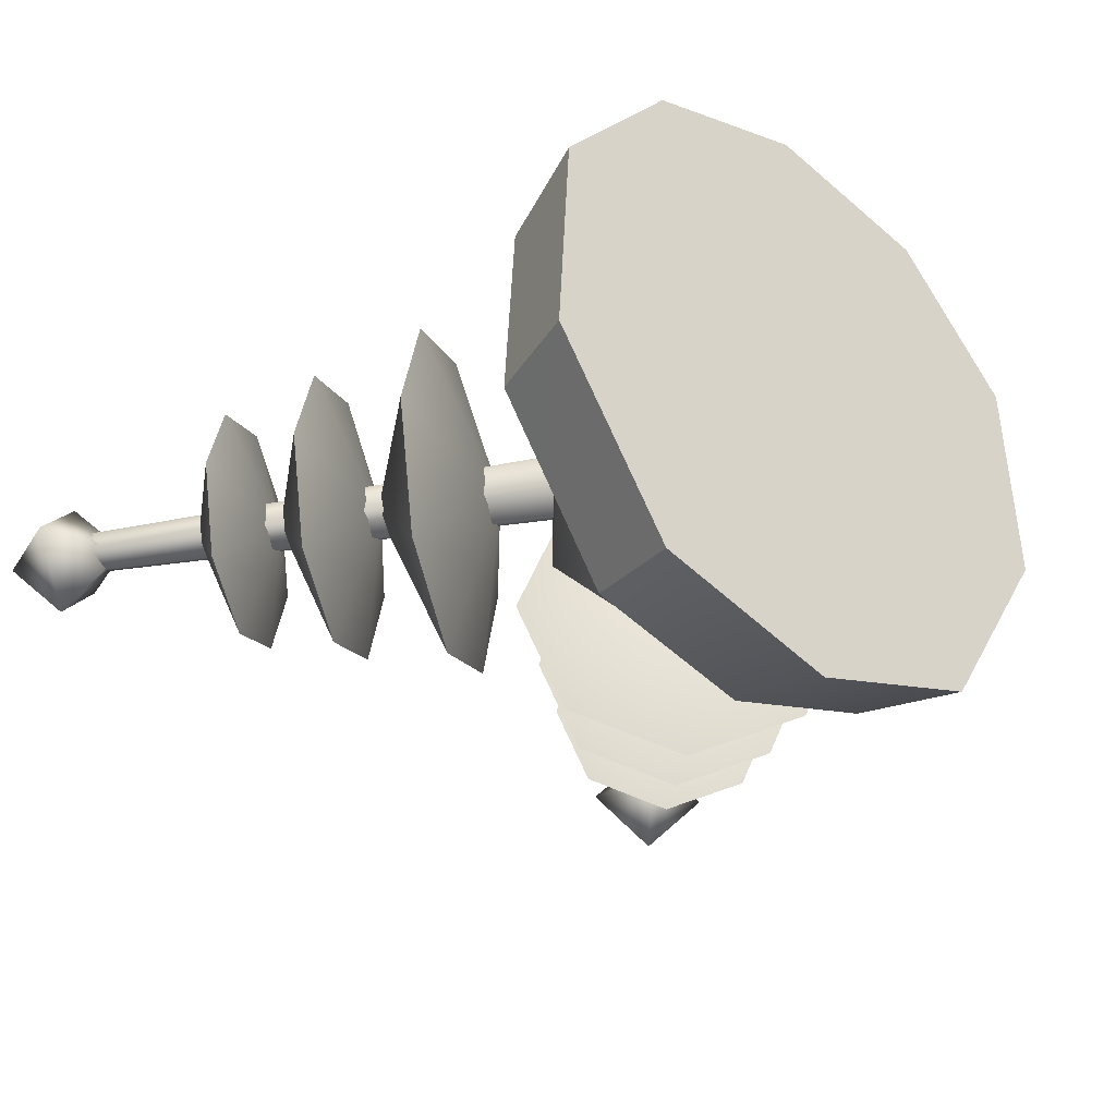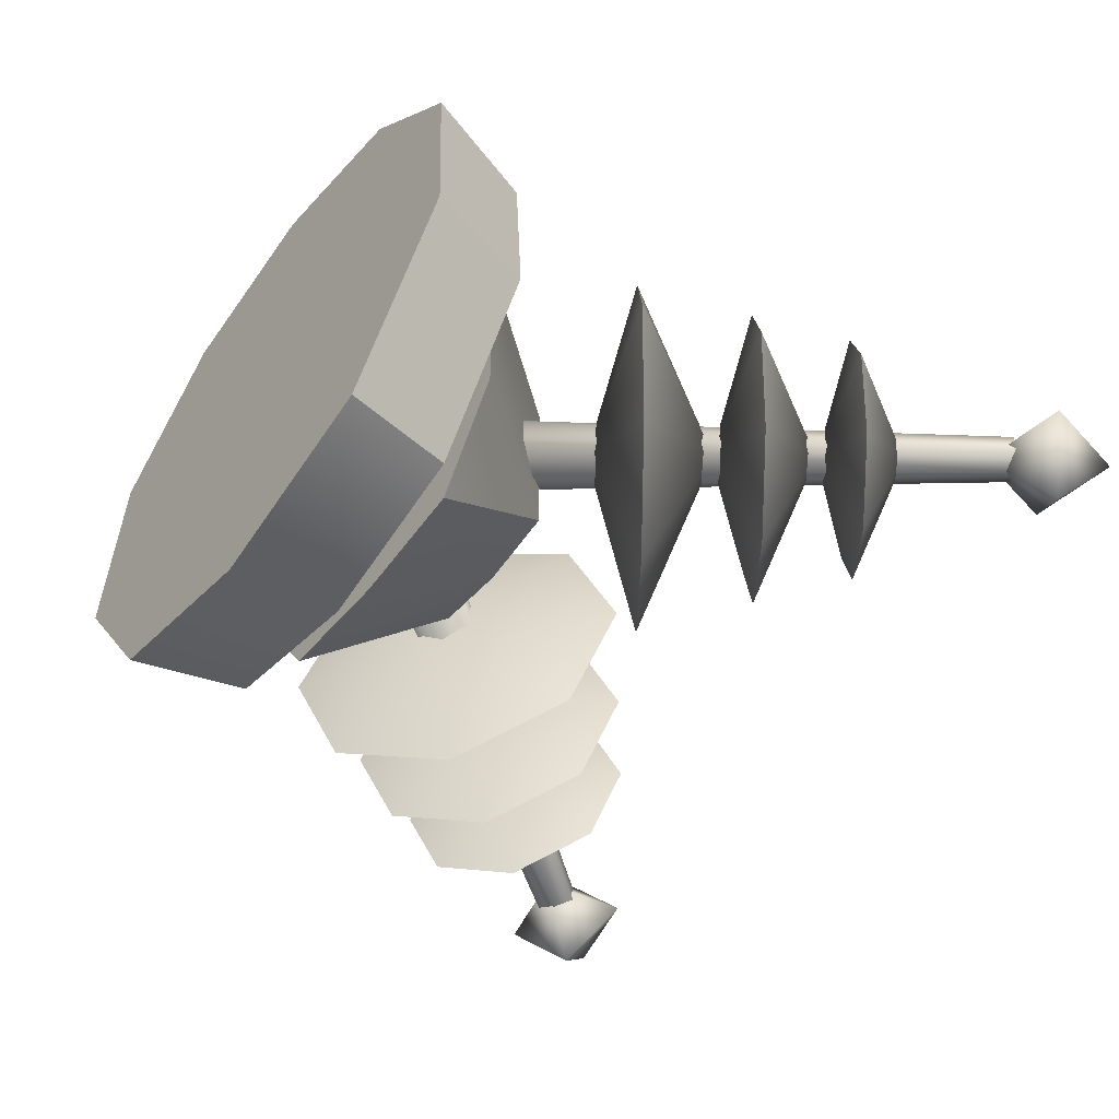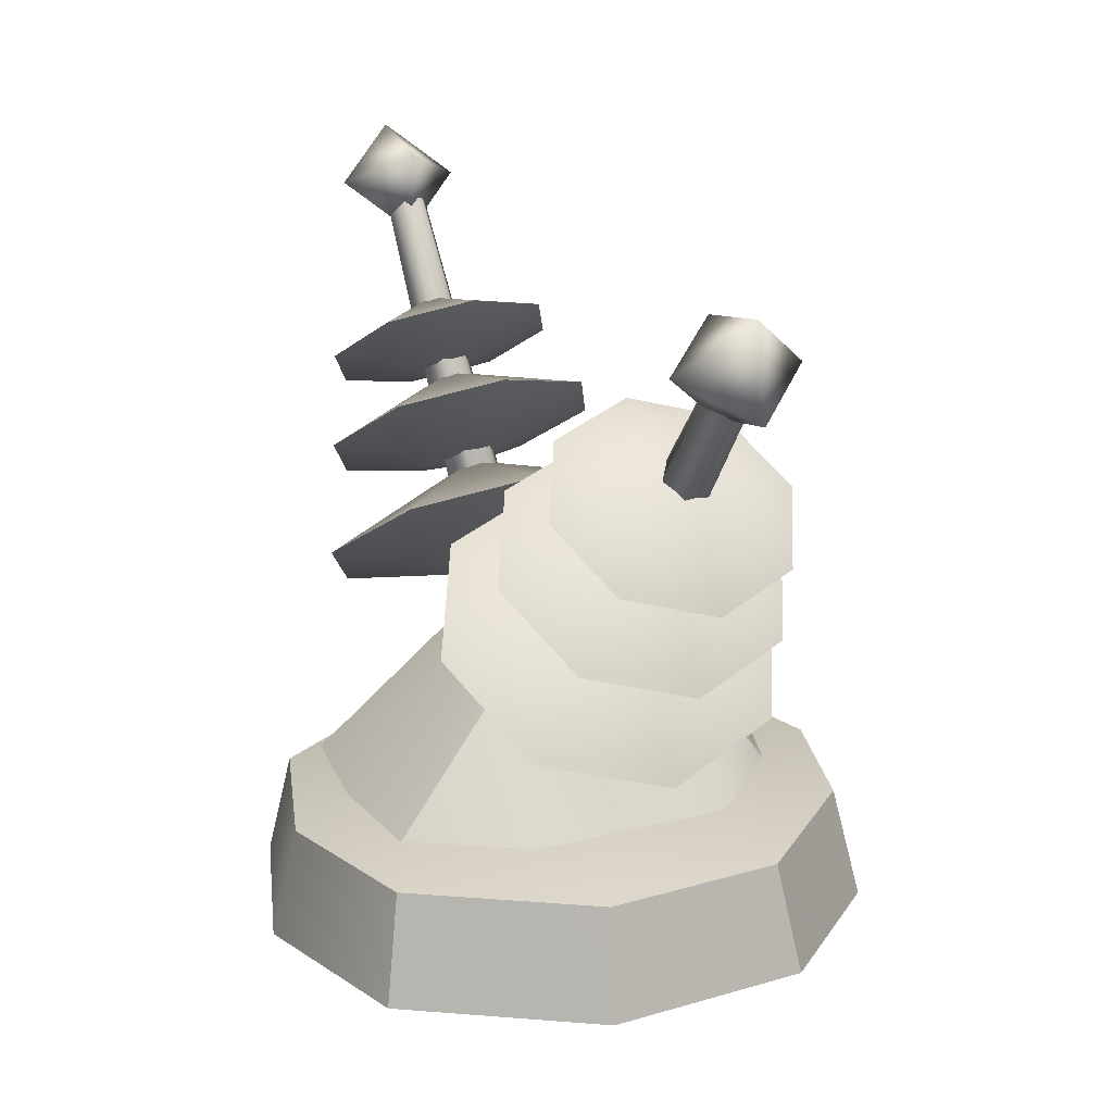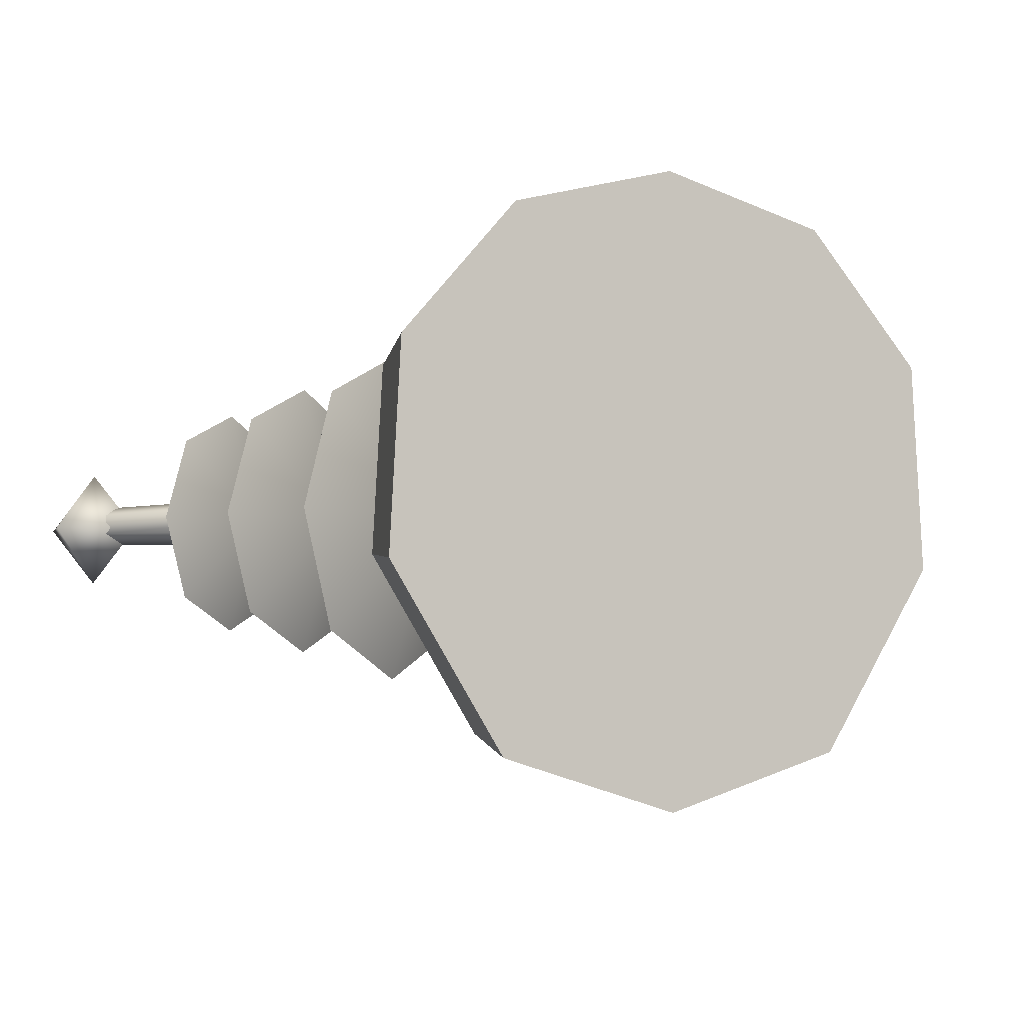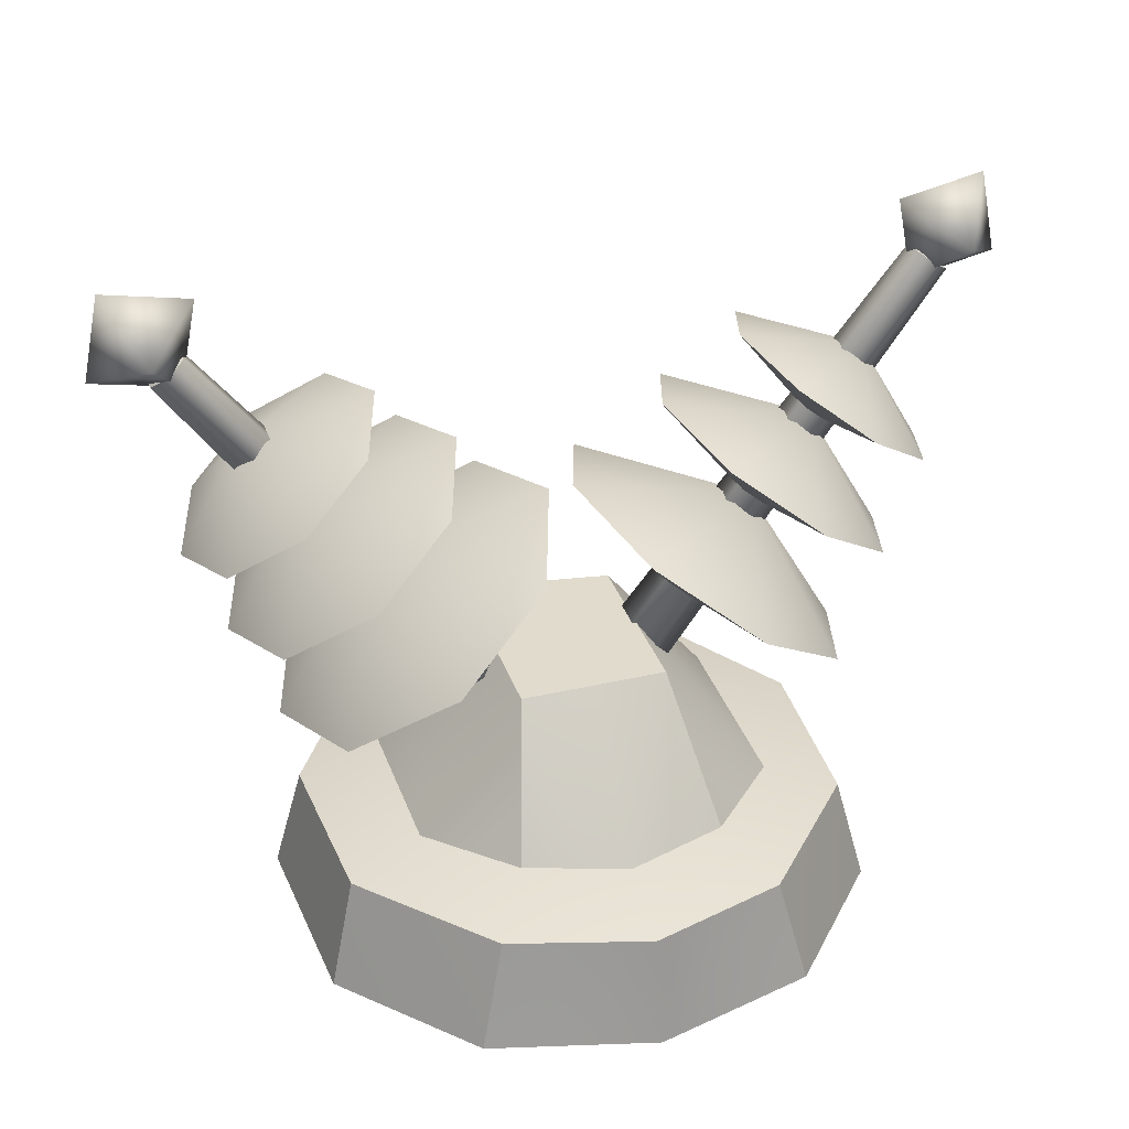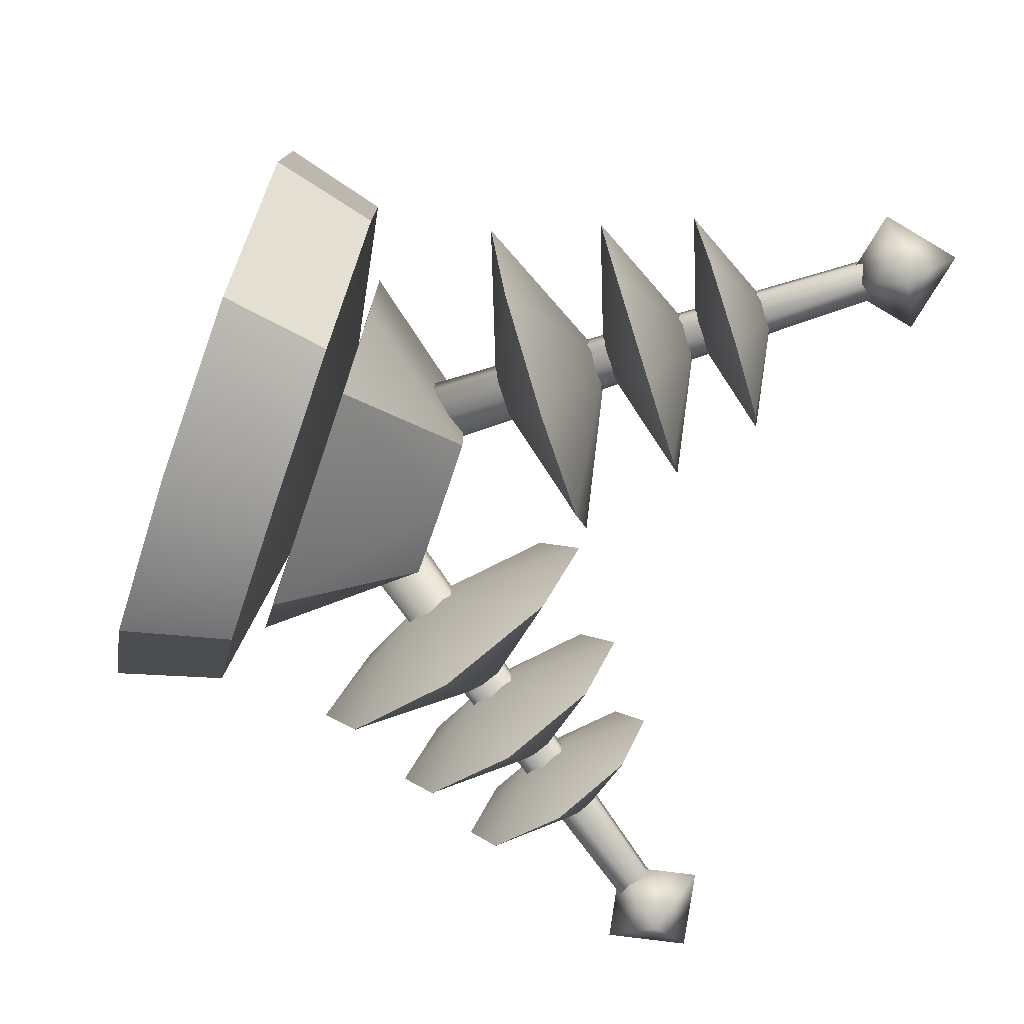
<metadata>
{"format":"obj","ext":"obj","renderer":"f3d","projection":"perspective","resolution":1024,"background":"white","views":[{"elev":-34.4,"azim":140.3,"up":"+Y"},{"elev":-54.0,"azim":-127.2,"up":"+Y"},{"elev":21.3,"azim":65.8,"up":"+Z"},{"elev":-4.0,"azim":154.4,"up":"+Y"},{"elev":33.2,"azim":162.3,"up":"+Z"},{"elev":-74.8,"azim":-108.9,"up":"+Y"}]}
</metadata>
<code>
g body
v -1.039 0.5144 -0.1446
v -0.6123 1.002 -0.1446
v -0.9406 0.4572 0.2585
v -0.5177 0.9303 0.2585
v -1.081 -0.2452 -0.1446
v -0.9782 -0.2134 0.2585
v -0.6581 -0.9179 -0.1446
v -0.5818 -0.8467 0.2585
v 0 -1.12 -0.1446
v 0 -1.019 0.2585
v 0 1.164 -0.1446
v 0 1.081 0.2585
v 0 0.01183 0.4412
v 1.039 0.5144 -0.1446
v 0.9406 0.4572 0.2585
v 0.6123 1.002 -0.1446
v 0.5177 0.9303 0.2585
v 1.081 -0.2452 -0.1446
v 0.9782 -0.2134 0.2585
v 0.6581 -0.9179 -0.1446
v 0.5818 -0.8467 0.2585
f 3 2 1
f 4 2 3
f 6 1 5
f 3 1 6
f 8 5 7
f 6 5 8
f 10 7 9
f 8 7 10
f 4 11 2
f 12 11 4
f 9 7 2
f 7 5 2
f 11 9 2
f 2 5 1
f 12 4 13
f 10 13 8
f 13 6 8
f 3 6 13
f 13 4 3
f 16 15 14
f 16 17 15
f 14 19 18
f 14 15 19
f 18 21 20
f 18 19 21
f 20 10 9
f 20 21 10
f 11 17 16
f 11 12 17
f 20 9 16
f 18 20 16
f 9 11 16
f 18 16 14
f 17 12 13
f 13 10 21
f 19 13 21
f 19 15 13
f 17 13 15
g head
v -0.2719 0.371 0.8659
v 0 0.8223 0.3796
v 0 0.371 0.8659
v -0.3768 0.6999 0.3796
v -0.2719 -0.2891 0.8659
v 0 -0.334 0.8659
v -0.4274 -0.7694 0.3643
v 0 -0.8143 0.3643
v -0.6703 -0.3438 0.3616
v -0.6645 0.3906 0.3585
v -0.149 -0.08301 0.7252
v -1.361 -0.09432 2.179
v -1.303 -0.05128 2.221
v -0.238 -0.1459 0.6604
v -0.2486 0.1058 0.6747
v -1.303 0.02354 2.221
v -1.361 0.06214 2.179
v -0.1591 0.04287 0.7398
v -1.377 -0.01204 2.199
v -0.3259 -0.08301 0.5942
v -1.42 -0.05128 2.135
v -1.42 0.02354 2.135
v -0.337 0.04287 0.6082
v -0.9165 0.4286 0.8222
v -0.5553 0.6148 1.089
v -0.7204 -0.01451 1.313
v -1.066 -0.02084 0.7115
v -0.9165 -0.4703 0.8222
v -0.5553 -0.6565 1.089
v -0.4479 -0.02449 0.9444
v -0.1941 0.4286 1.357
v -0.1941 -0.4703 1.357
v -0.04442 -0.02084 1.467
v -1.103 0.3528 1.202
v -0.8029 0.5075 1.424
v -0.9401 -0.01551 1.61
v -1.228 -0.02077 1.11
v -1.103 -0.3943 1.202
v -0.8029 -0.5491 1.424
v -0.7137 -0.0238 1.304
v -0.5027 0.3528 1.646
v -0.5027 -0.3943 1.646
v -0.3783 -0.02077 1.738
v -1.264 0.2898 1.525
v -1.014 0.4184 1.71
v -1.128 -0.01633 1.864
v -1.367 -0.0207 1.448
v -1.264 -0.3312 1.525
v -1.014 -0.4598 1.71
v -0.94 -0.02323 1.609
v -0.7647 0.2898 1.894
v -0.7647 -0.3312 1.894
v -0.6613 -0.0207 1.971
v -1.556 -0.02723 2.471
v -1.431 0.1995 2.282
v -1.242 -0.02723 2.407
v -1.62 -0.02723 2.157
v -1.431 -0.254 2.282
v -1.306 -0.02723 2.093
v 0.2719 0.371 0.8659
v 0.3768 0.6999 0.3796
v 0.2719 -0.2891 0.8659
v 0.4274 -0.7694 0.3643
v 0.6703 -0.3438 0.3616
v 0.6645 0.3906 0.3585
v 0.149 -0.08301 0.7252
v 1.303 -0.05128 2.221
v 1.361 -0.09432 2.179
v 0.238 -0.1459 0.6604
v 0.2486 0.1058 0.6747
v 1.361 0.06214 2.179
v 1.303 0.02354 2.221
v 0.1591 0.04287 0.7398
v 1.377 -0.01204 2.199
v 0.3259 -0.08301 0.5942
v 1.42 -0.05128 2.135
v 1.42 0.02354 2.135
v 0.337 0.04287 0.6082
v 0.9165 0.4286 0.8222
v 0.7204 -0.01451 1.313
v 0.5553 0.6148 1.089
v 1.066 -0.02084 0.7115
v 0.9165 -0.4703 0.8222
v 0.5553 -0.6565 1.089
v 0.4479 -0.02449 0.9444
v 0.1941 0.4286 1.357
v 0.1941 -0.4703 1.357
v 0.04442 -0.02084 1.467
v 1.103 0.3528 1.202
v 0.9401 -0.01551 1.61
v 0.8029 0.5075 1.424
v 1.228 -0.02077 1.11
v 1.103 -0.3943 1.202
v 0.8029 -0.5491 1.424
v 0.7137 -0.0238 1.304
v 0.5027 0.3528 1.646
v 0.5027 -0.3943 1.646
v 0.3783 -0.02077 1.738
v 1.264 0.2898 1.525
v 1.128 -0.01633 1.864
v 1.014 0.4184 1.71
v 1.367 -0.0207 1.448
v 1.264 -0.3312 1.525
v 1.014 -0.4598 1.71
v 0.94 -0.02323 1.609
v 0.7647 0.2898 1.894
v 0.7647 -0.3312 1.894
v 0.6613 -0.0207 1.971
v 1.556 -0.02723 2.471
v 1.242 -0.02723 2.407
v 1.431 0.1995 2.282
v 1.62 -0.02723 2.157
v 1.431 -0.254 2.282
v 1.306 -0.02723 2.093
f 24 23 22
f 22 23 25
f 27 24 26
f 26 24 22
f 29 27 28
f 28 27 26
f 23 29 25
f 31 29 30
f 25 31 22
f 22 31 26
f 30 26 31
f 28 26 30
f 30 29 28
f 25 29 31
f 34 33 32
f 33 35 32
f 38 37 36
f 37 39 36
f 37 34 39
f 34 32 39
f 33 34 40
f 37 38 40
f 34 37 40
f 33 42 41
f 35 33 41
f 43 38 36
f 44 43 36
f 42 43 44
f 41 42 44
f 42 33 40
f 38 43 40
f 43 42 40
f 47 46 45
f 49 47 48
f 48 47 45
f 50 47 49
f 45 51 48
f 48 51 49
f 49 51 50
f 46 51 45
f 52 46 47
f 54 47 53
f 52 47 54
f 53 47 50
f 54 51 52
f 53 51 54
f 50 51 53
f 52 51 46
f 57 56 55
f 59 57 58
f 58 57 55
f 60 57 59
f 55 61 58
f 58 61 59
f 59 61 60
f 56 61 55
f 62 56 57
f 64 57 63
f 62 57 64
f 63 57 60
f 64 61 62
f 63 61 64
f 60 61 63
f 62 61 56
f 67 66 65
f 69 67 68
f 68 67 65
f 70 67 69
f 65 71 68
f 68 71 69
f 69 71 70
f 66 71 65
f 72 66 67
f 74 67 73
f 72 67 74
f 73 67 70
f 74 71 72
f 73 71 74
f 70 71 73
f 72 71 66
f 77 76 75
f 76 78 75
f 78 79 75
f 79 77 75
f 76 77 80
f 78 76 80
f 79 78 80
f 77 79 80
f 23 24 81
f 23 81 82
f 24 27 83
f 24 83 81
f 27 29 84
f 27 84 83
f 29 23 82
f 29 86 85
f 86 82 81
f 86 81 83
f 83 85 86
f 83 84 85
f 29 85 84
f 29 82 86
f 89 88 87
f 90 89 87
f 93 92 91
f 94 93 91
f 88 93 94
f 87 88 94
f 88 89 95
f 92 93 95
f 93 88 95
f 97 89 96
f 89 90 96
f 92 98 91
f 98 99 91
f 98 97 99
f 97 96 99
f 89 97 95
f 98 92 95
f 97 98 95
f 102 101 100
f 101 104 103
f 101 103 100
f 101 105 104
f 106 100 103
f 106 103 104
f 106 104 105
f 106 102 100
f 102 107 101
f 101 109 108
f 101 107 109
f 101 108 105
f 106 109 107
f 106 108 109
f 106 105 108
f 106 107 102
f 112 111 110
f 111 114 113
f 111 113 110
f 111 115 114
f 116 110 113
f 116 113 114
f 116 114 115
f 116 112 110
f 112 117 111
f 111 119 118
f 111 117 119
f 111 118 115
f 116 119 117
f 116 118 119
f 116 115 118
f 116 117 112
f 122 121 120
f 121 124 123
f 121 123 120
f 121 125 124
f 126 120 123
f 126 123 124
f 126 124 125
f 126 122 120
f 122 127 121
f 121 129 128
f 121 127 129
f 121 128 125
f 126 129 127
f 126 128 129
f 126 125 128
f 126 127 122
f 132 131 130
f 133 132 130
f 134 133 130
f 131 134 130
f 131 132 135
f 132 133 135
f 133 134 135
f 134 131 135
f 96 90 94
f 87 94 90
f 99 96 91
f 94 91 96
f 32 35 44
f 41 44 35
f 39 32 36
f 44 36 32

</code>
